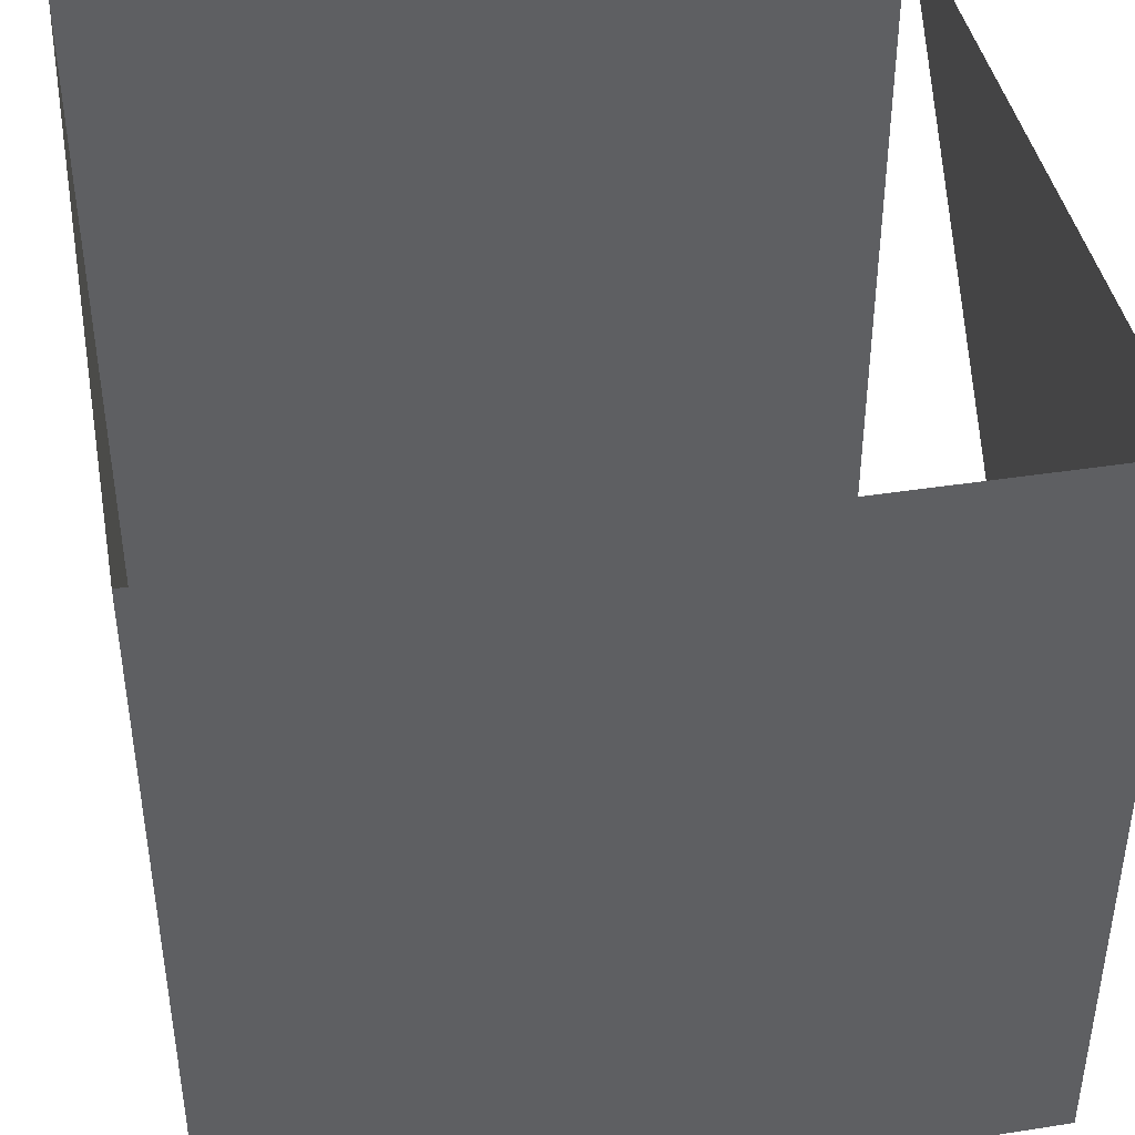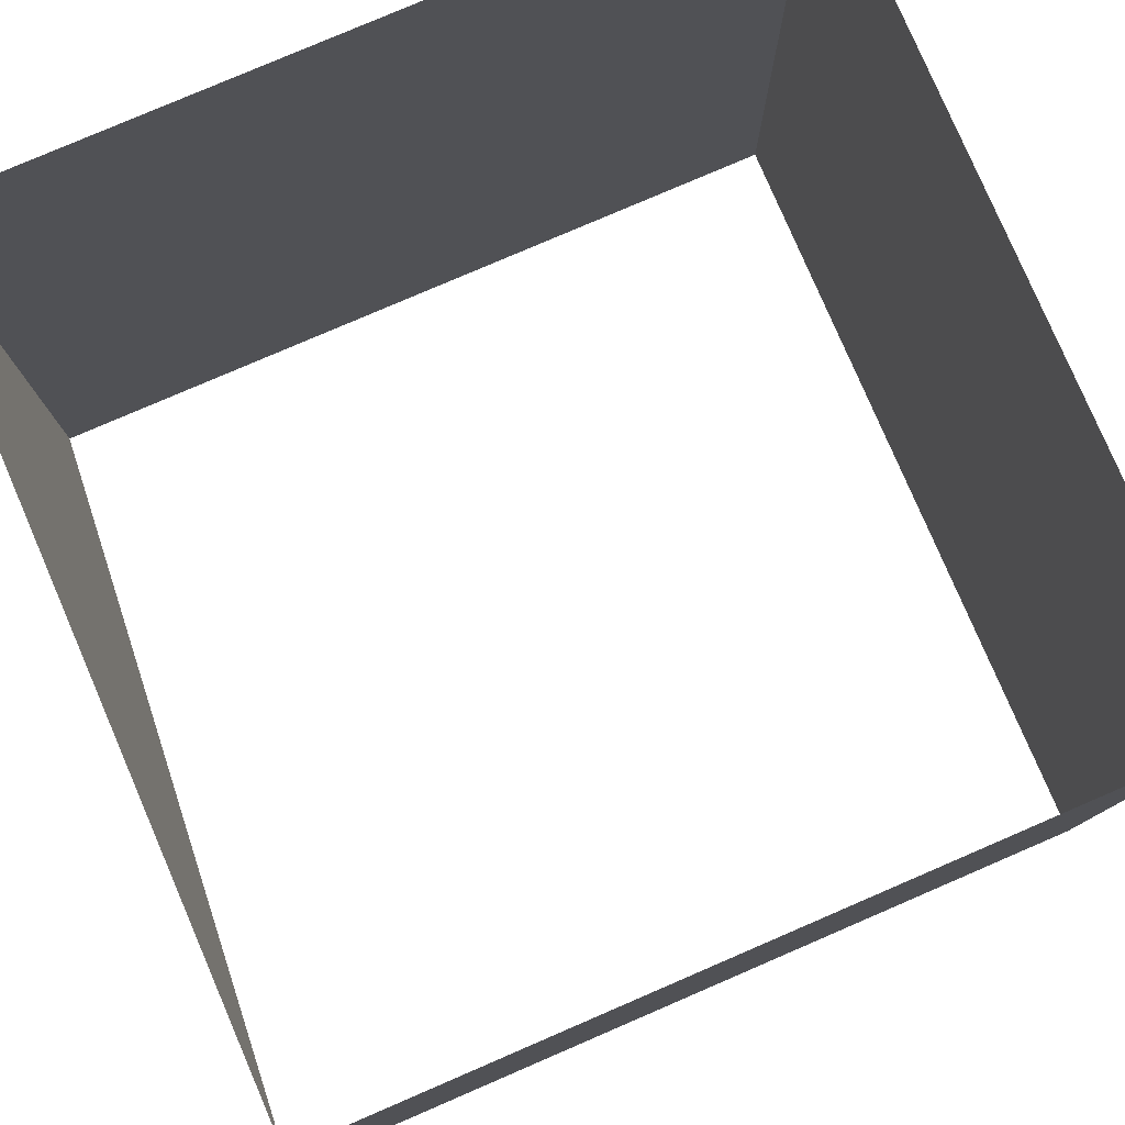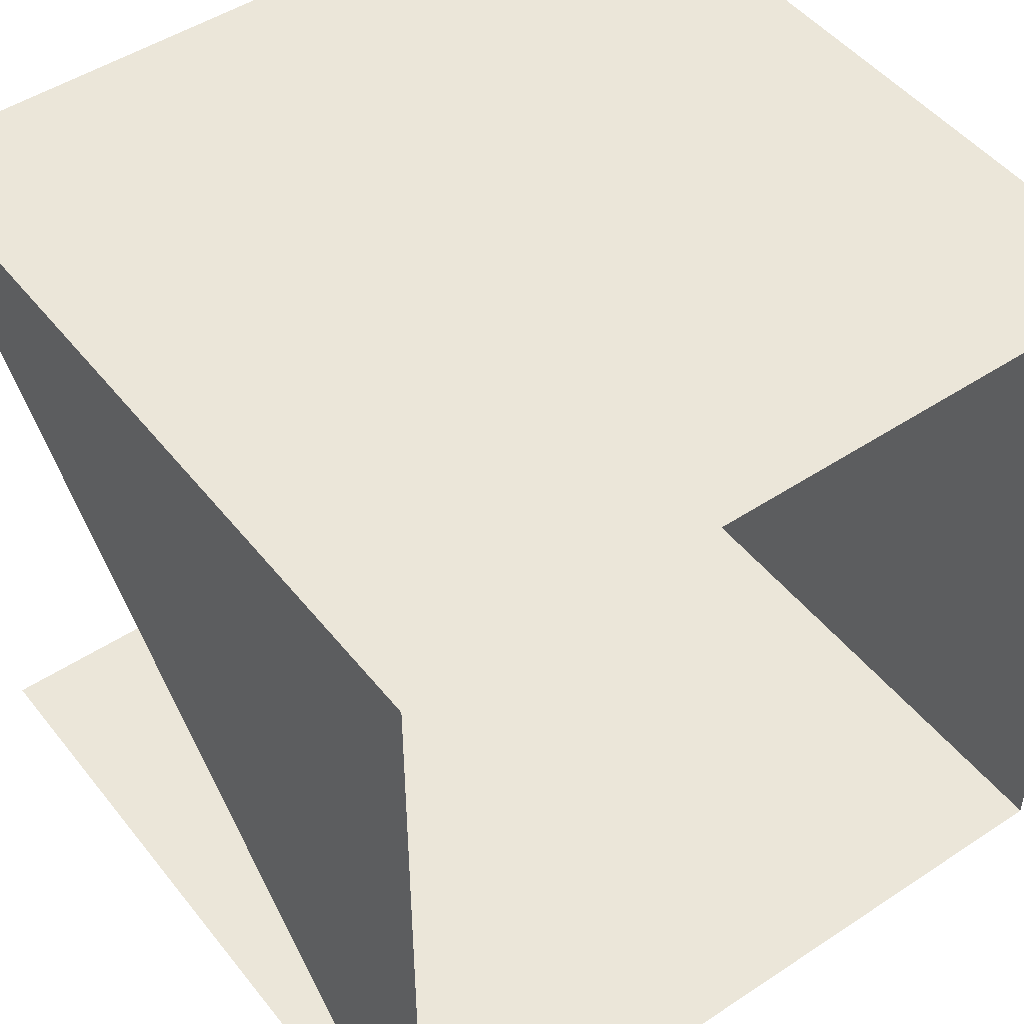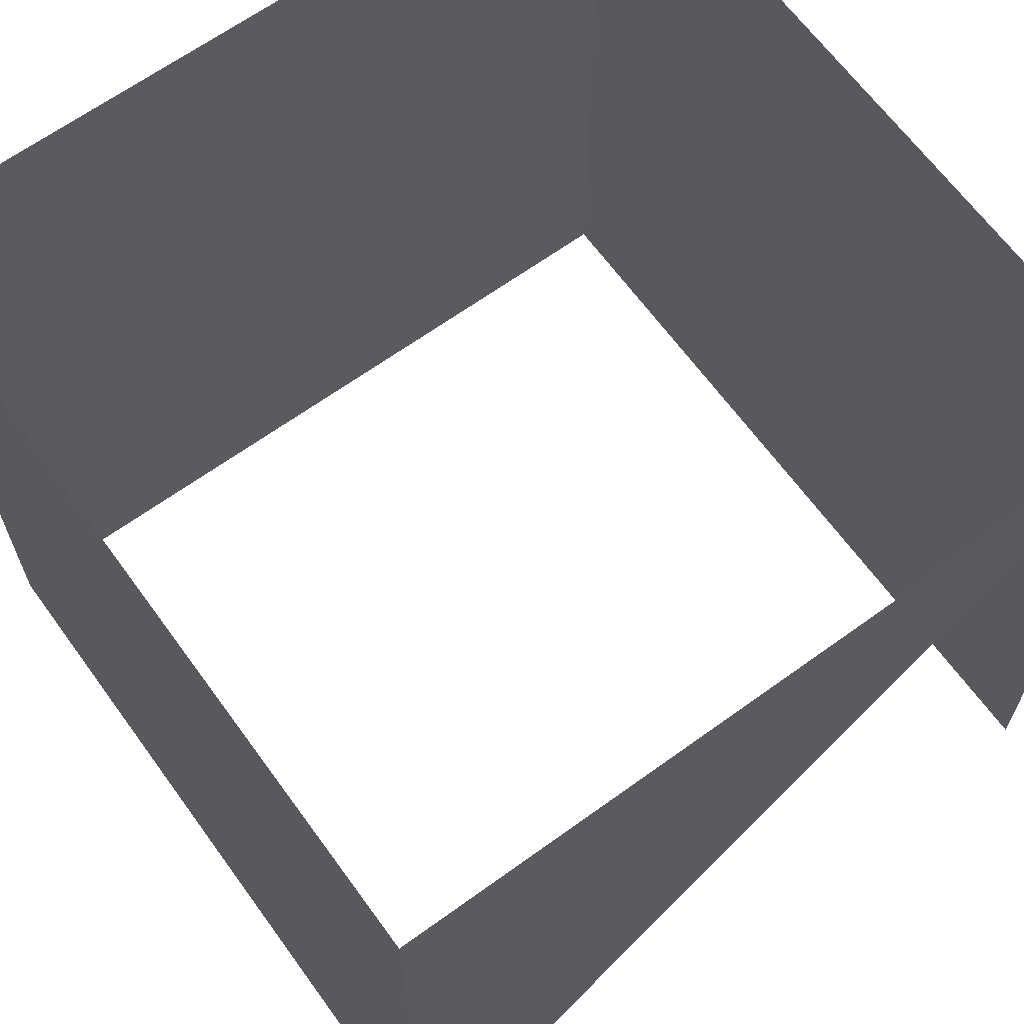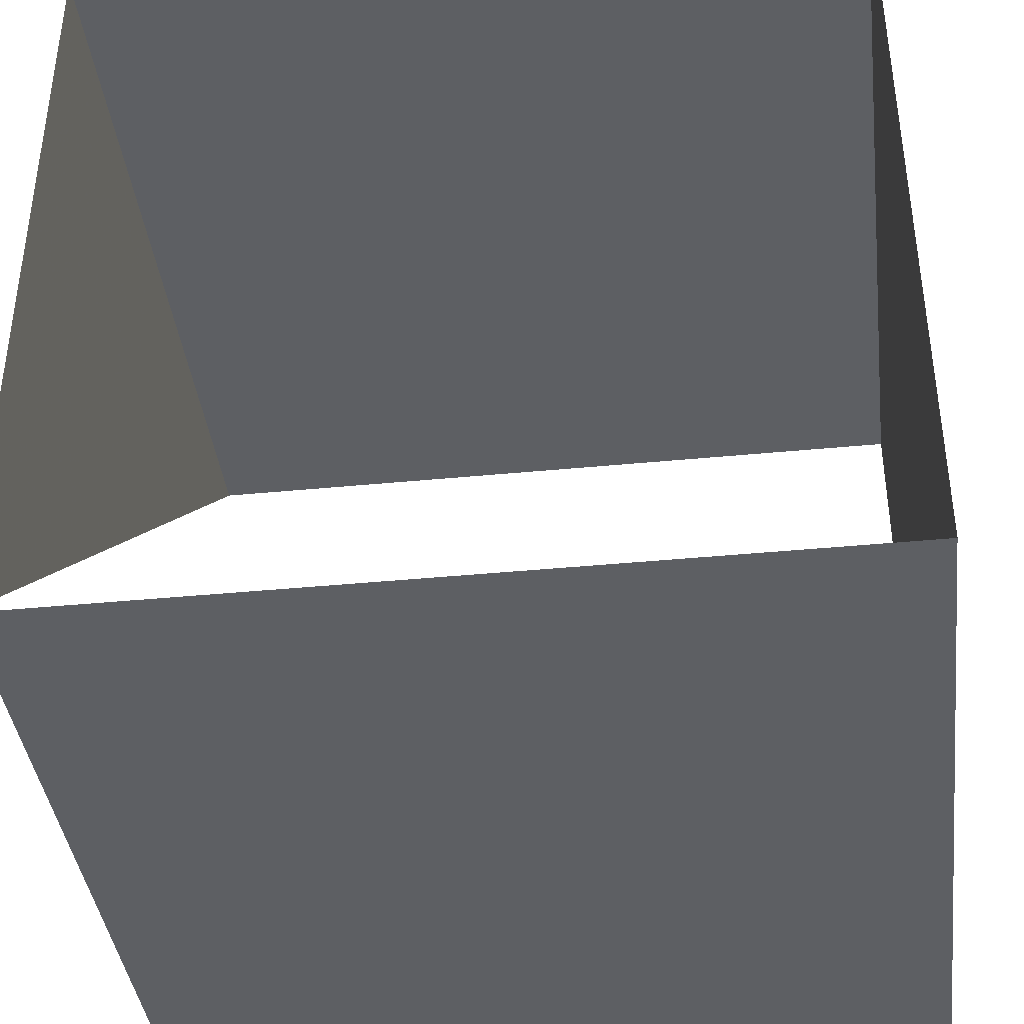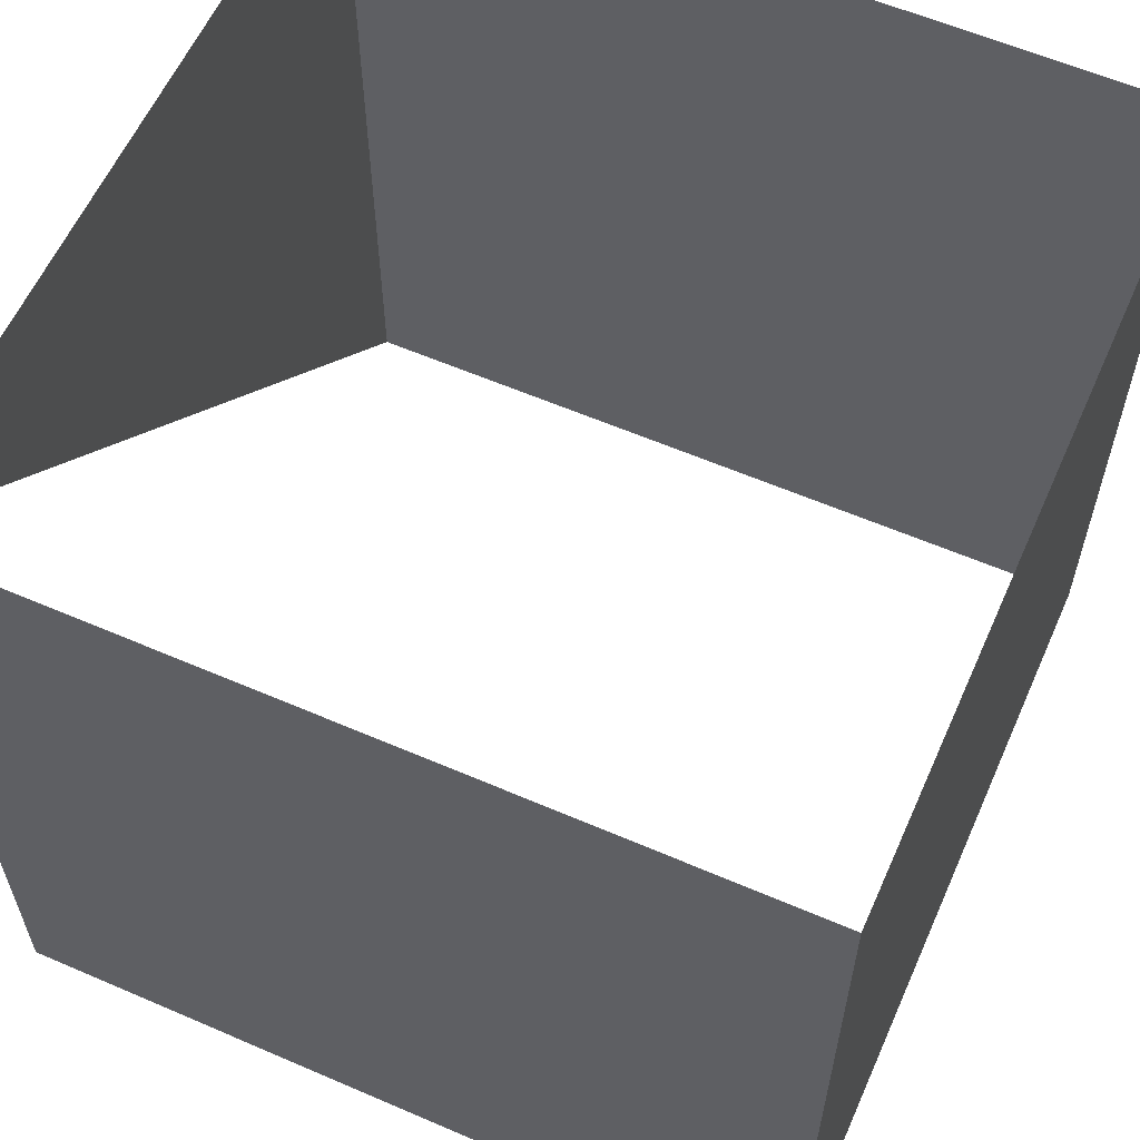
<metadata>
{"format":"obj","ext":"obj","renderer":"f3d","projection":"perspective","resolution":1024,"background":"white","views":[{"elev":42.0,"azim":169.4,"up":"+Z"},{"elev":79.4,"azim":-23.3,"up":"+Z"},{"elev":48.3,"azim":-36.5,"up":"+Y"},{"elev":65.5,"azim":-126.0,"up":"+Z"},{"elev":-40.0,"azim":6.9,"up":"+Y"},{"elev":59.7,"azim":23.9,"up":"+Z"}]}
</metadata>
<code>
v 0  0 0
v 1  0 0
v 1  1 0
v 0  1 0
v 0  0 1
v 1  0 1
v 1  1 1
v 0  1 1
f 1 2 6
f 1 6 5
f 2 3 7
f 2 7 6
f 3 4 8
f 3 8 7
f 4 5 8

</code>
